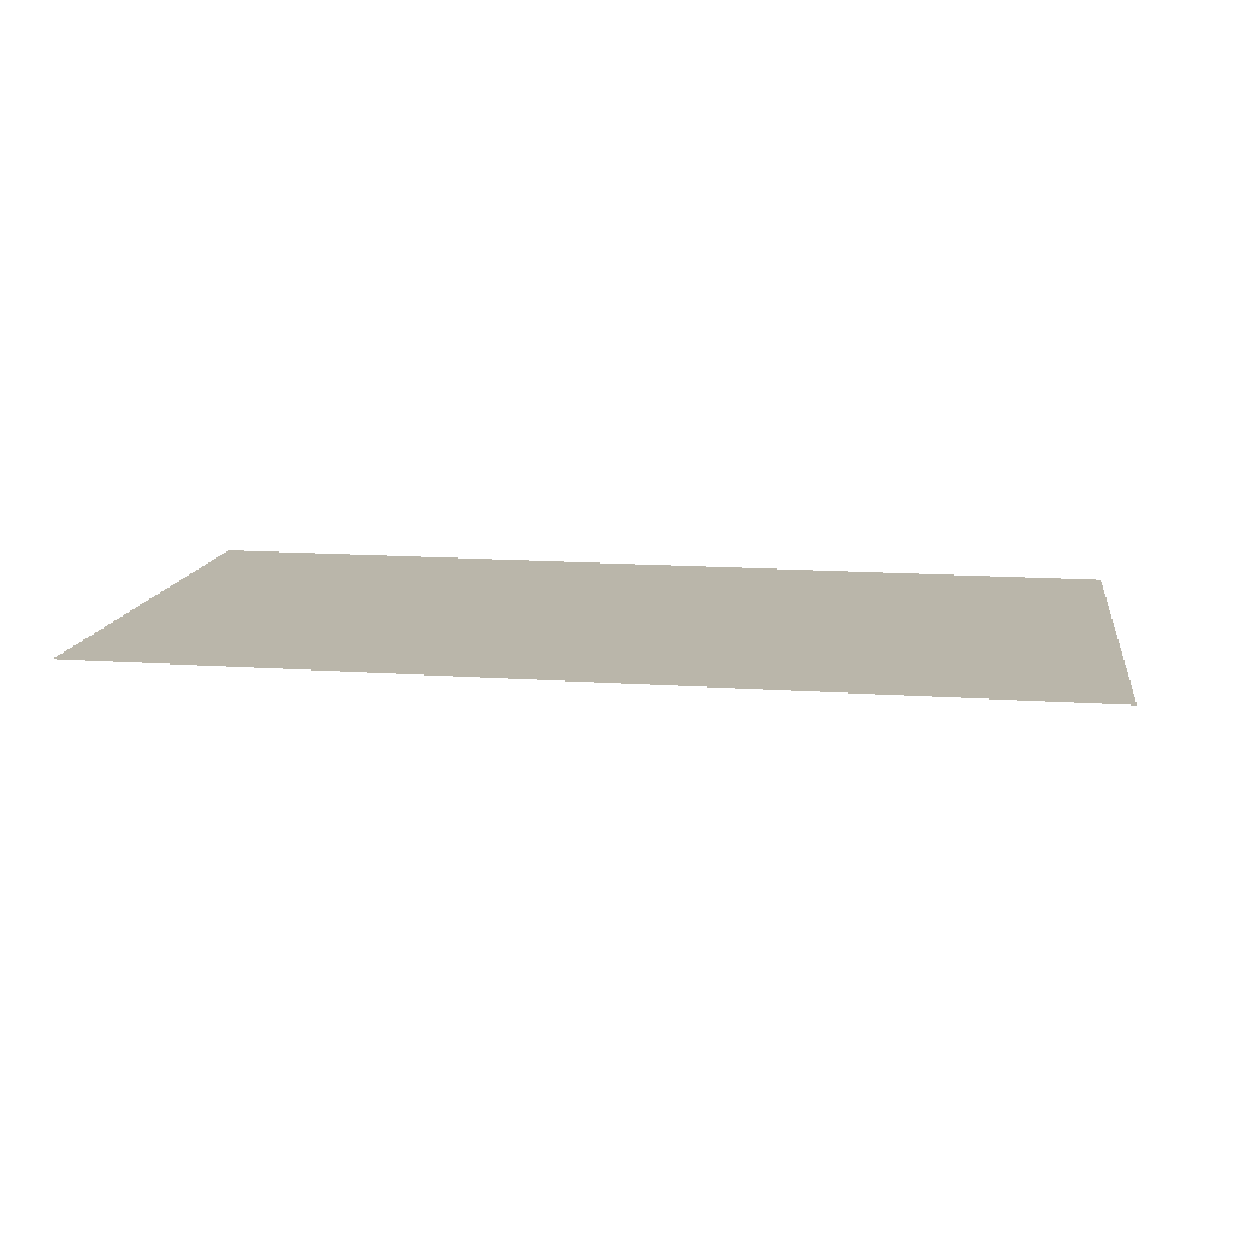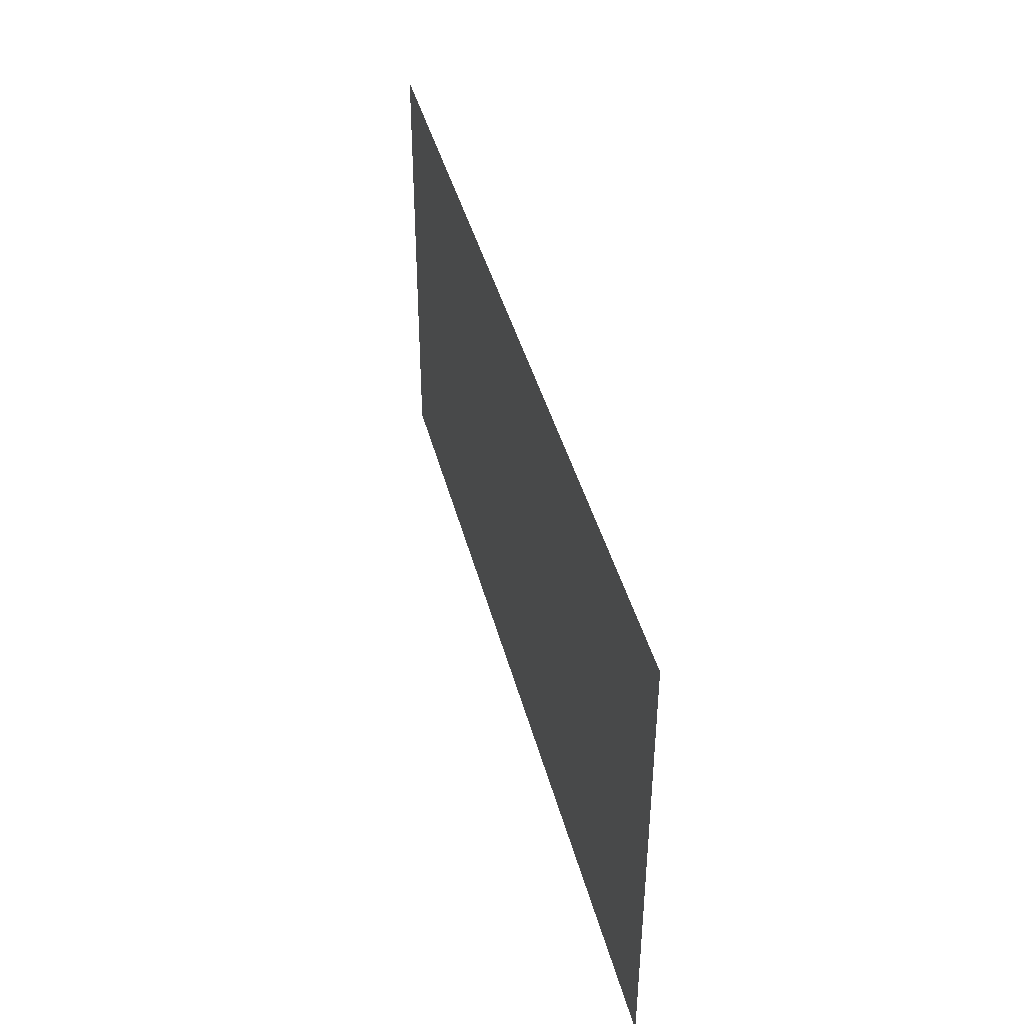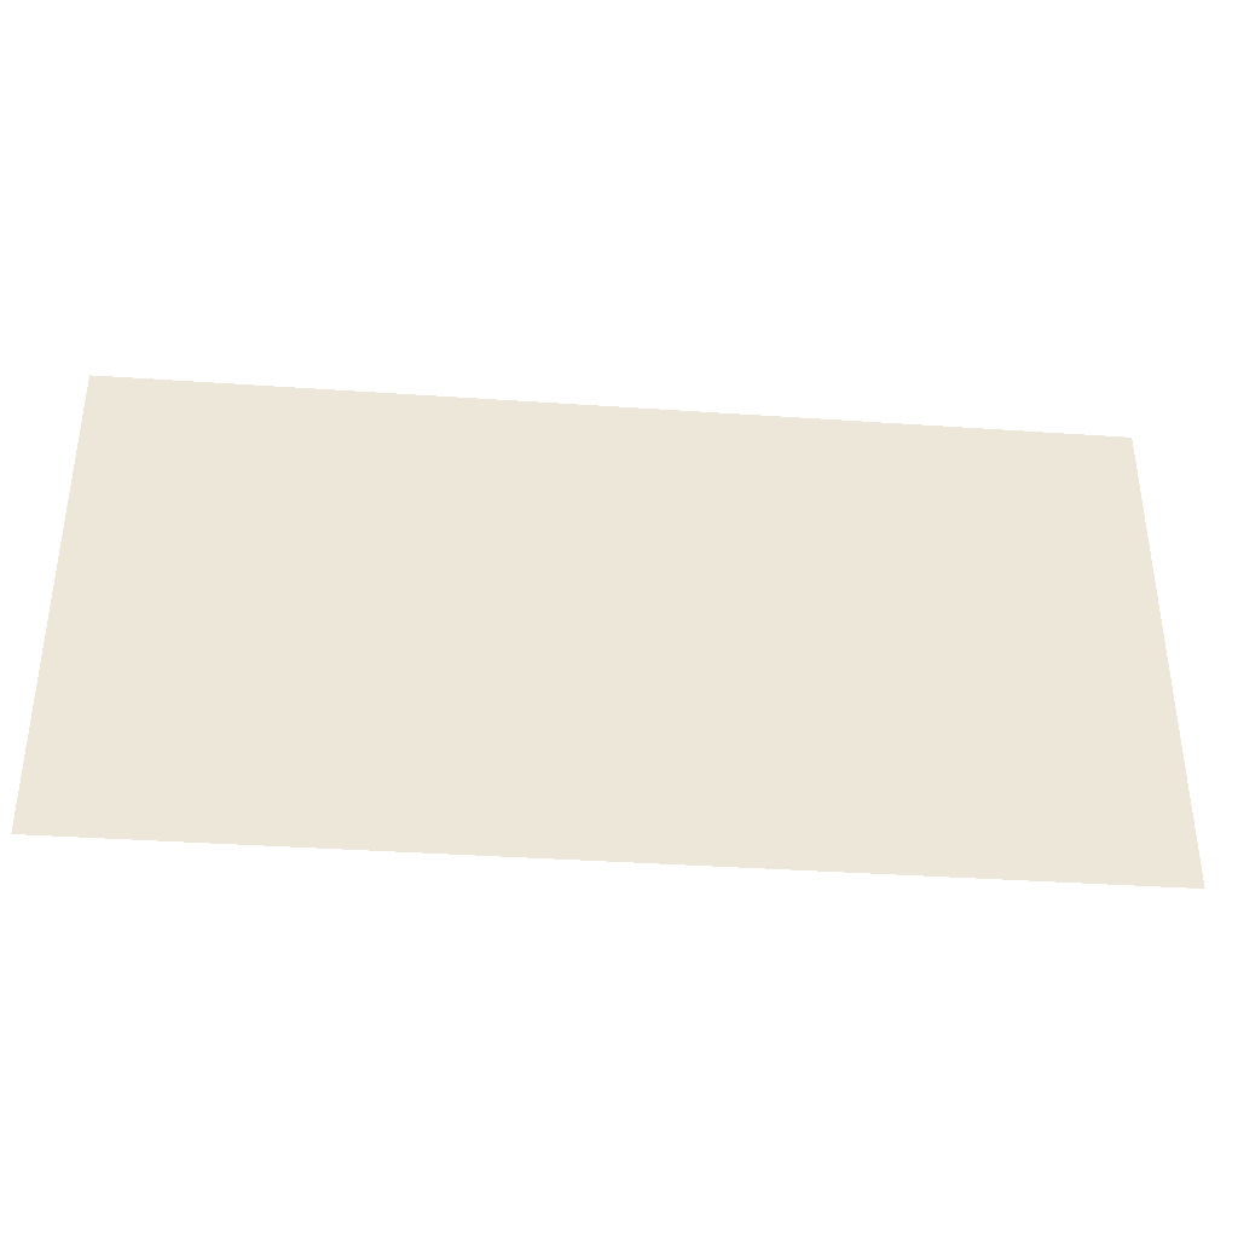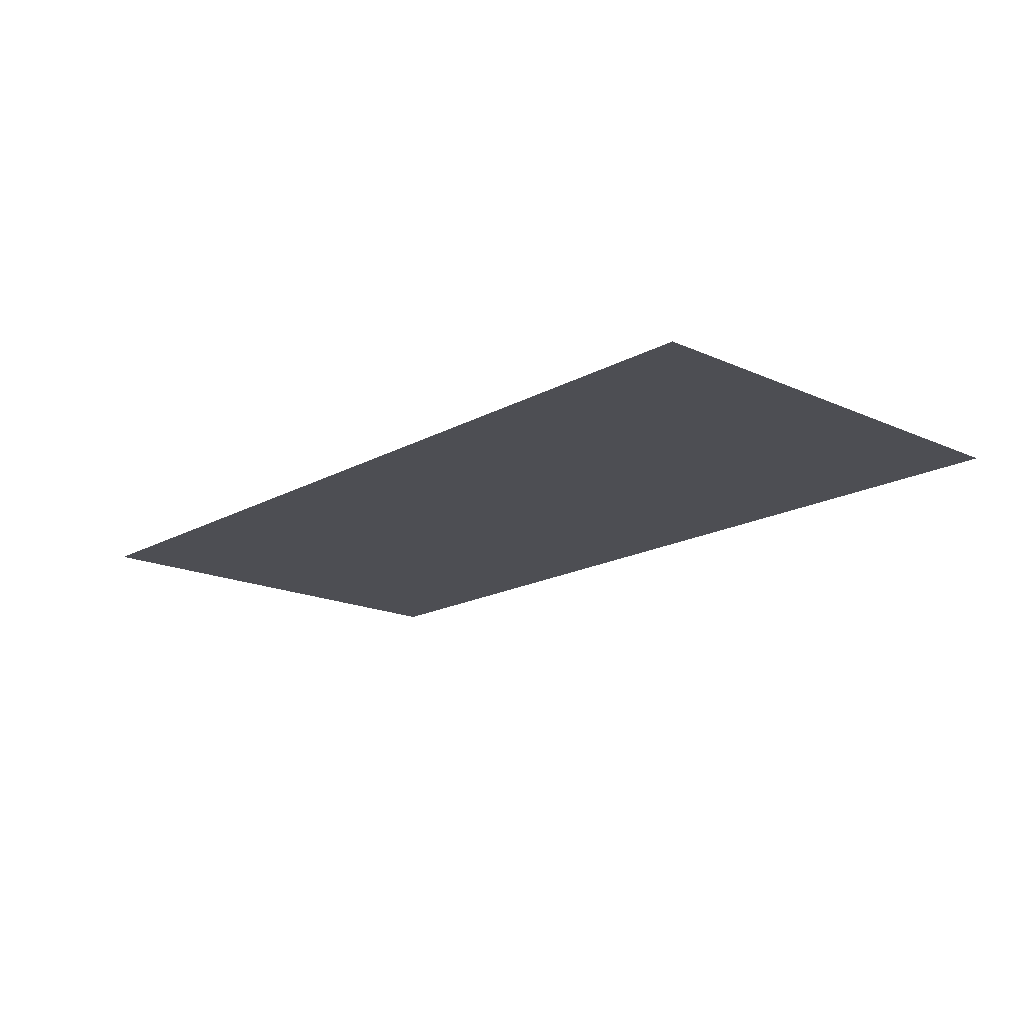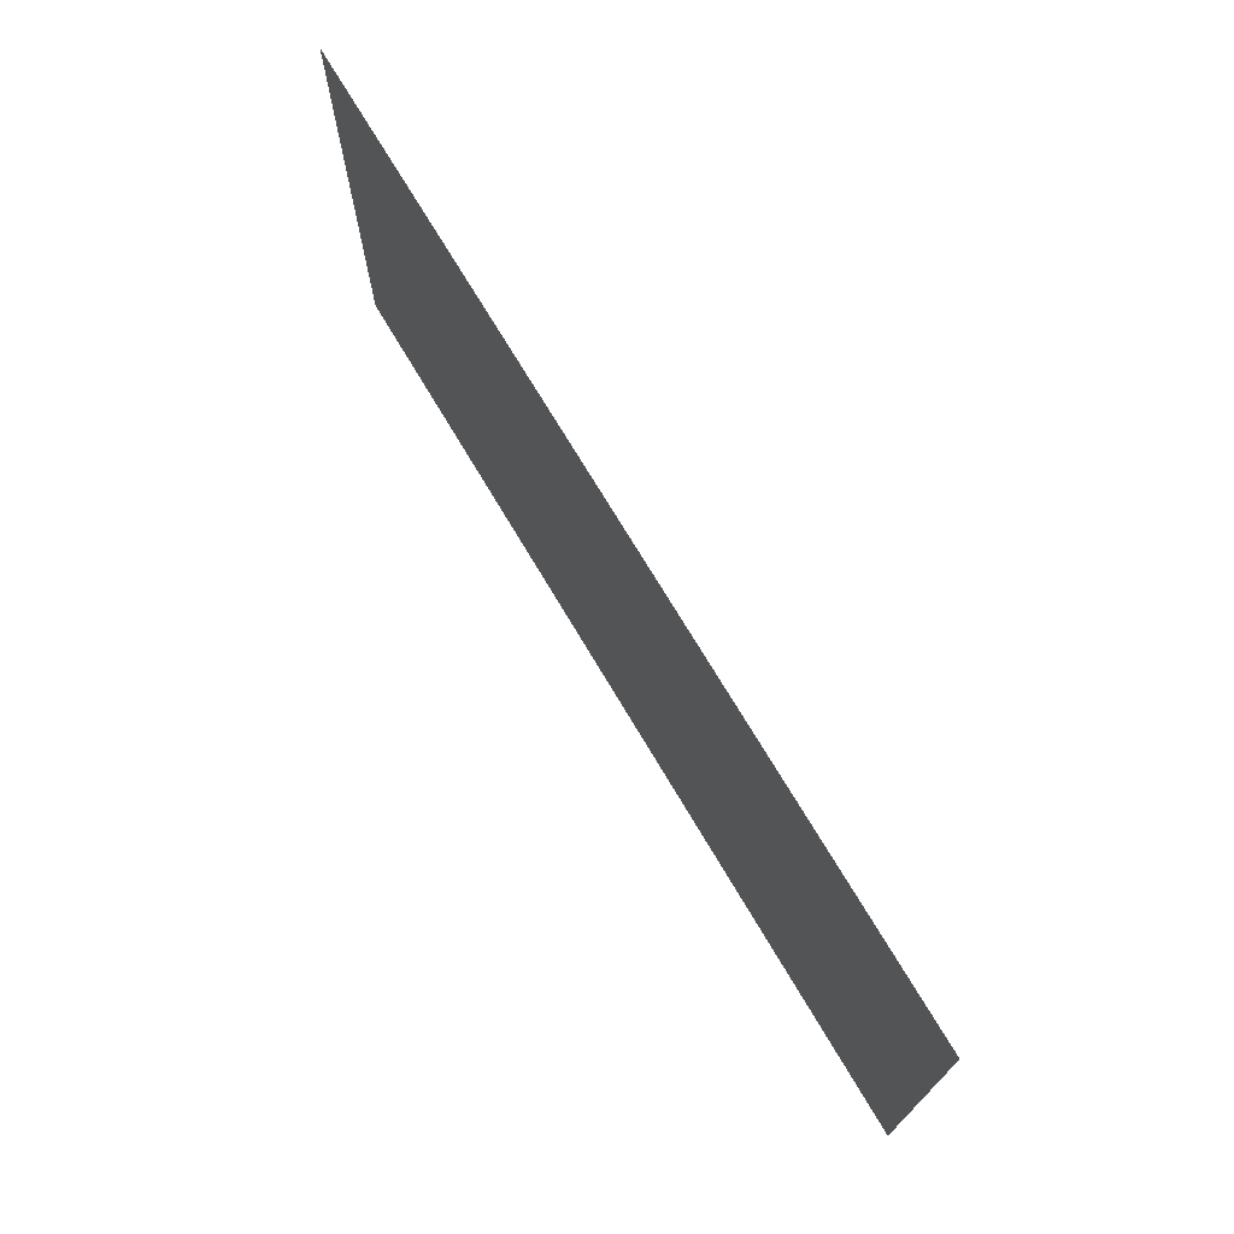
<metadata>
{"format":"obj","ext":"obj","renderer":"f3d","projection":"perspective","resolution":1024,"background":"white","views":[{"elev":13.8,"azim":9.0,"up":"+Y"},{"elev":41.1,"azim":76.0,"up":"+Z"},{"elev":-35.8,"azim":174.8,"up":"+Z"},{"elev":-17.3,"azim":-132.2,"up":"+Y"},{"elev":71.4,"azim":59.4,"up":"+Z"}]}
</metadata>
<code>
o Corridor_Floor_Straight_Section_01
v -0 0 -1e-06
v 4 0 -1e-06
v -0 0 -2
v 4 0 -2
v 3.25 0 -1e-06
v 3.25 0 -2
v 0.75 0 -1e-06
v 0.75 0 -2
v 3 0 -2
v 3 0 -1e-06
v 1 0 -1e-06
v 1 0 -2
v 2 0 -2
v 2 0 -1e-06
v -0 0 -1
v 4 0 -1
v 1 0 -1
v 3 0 -1
v 2 0 -1
v 0.75 0 -1
v 3.25 0 -1
f 17 19 13 12
f 18 21 6 9
f 15 20 8 3
f 21 16 4 6
f 19 18 9 13
f 20 17 12 8
f 7 11 17 20
f 14 10 18 19
f 5 2 16 21
f 1 7 20 15
f 10 5 21 18
f 11 14 19 17

</code>
